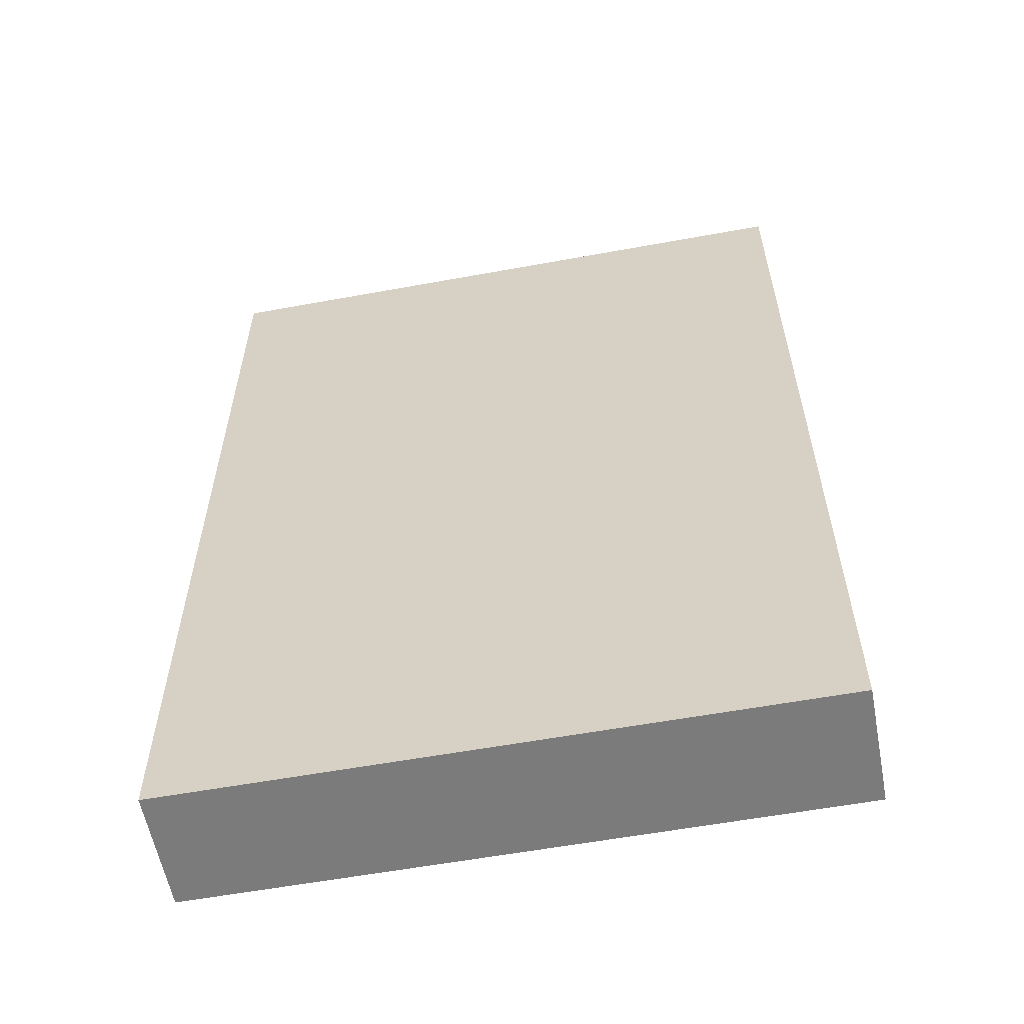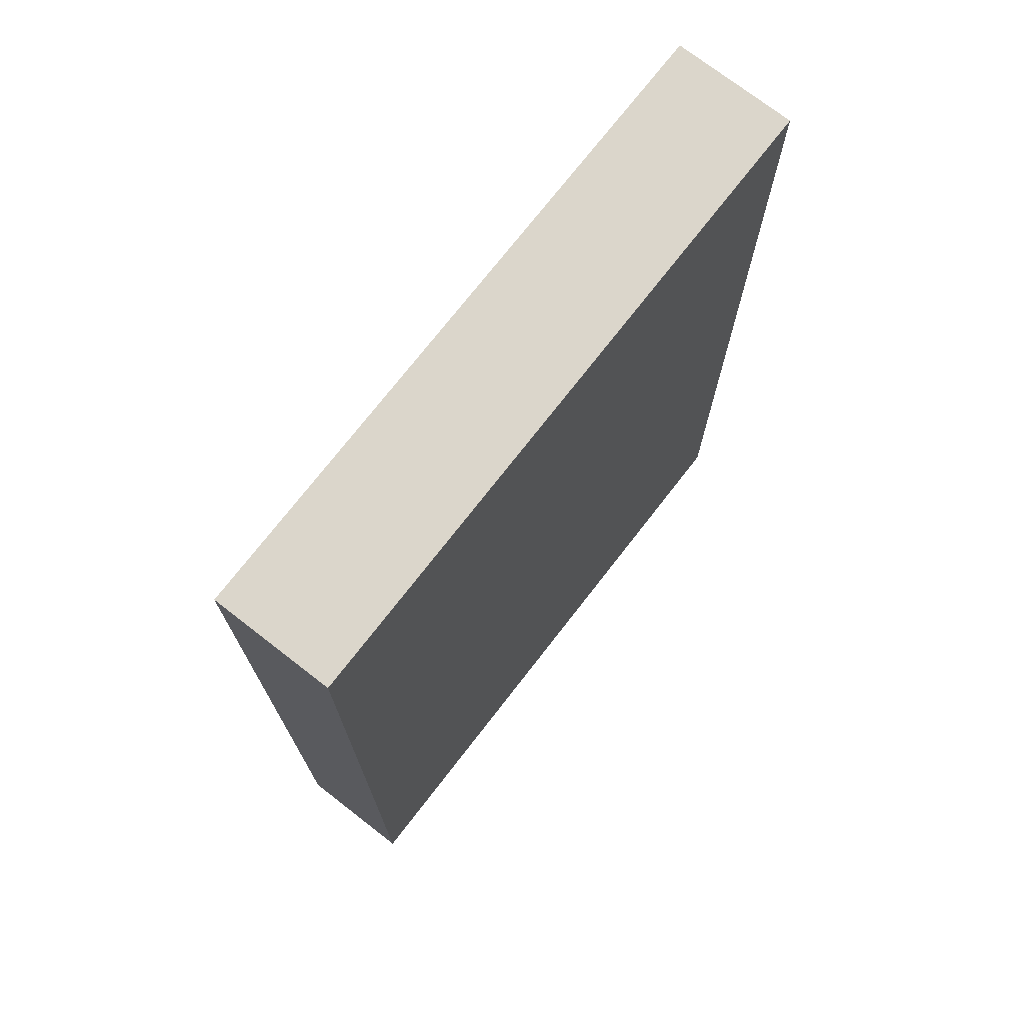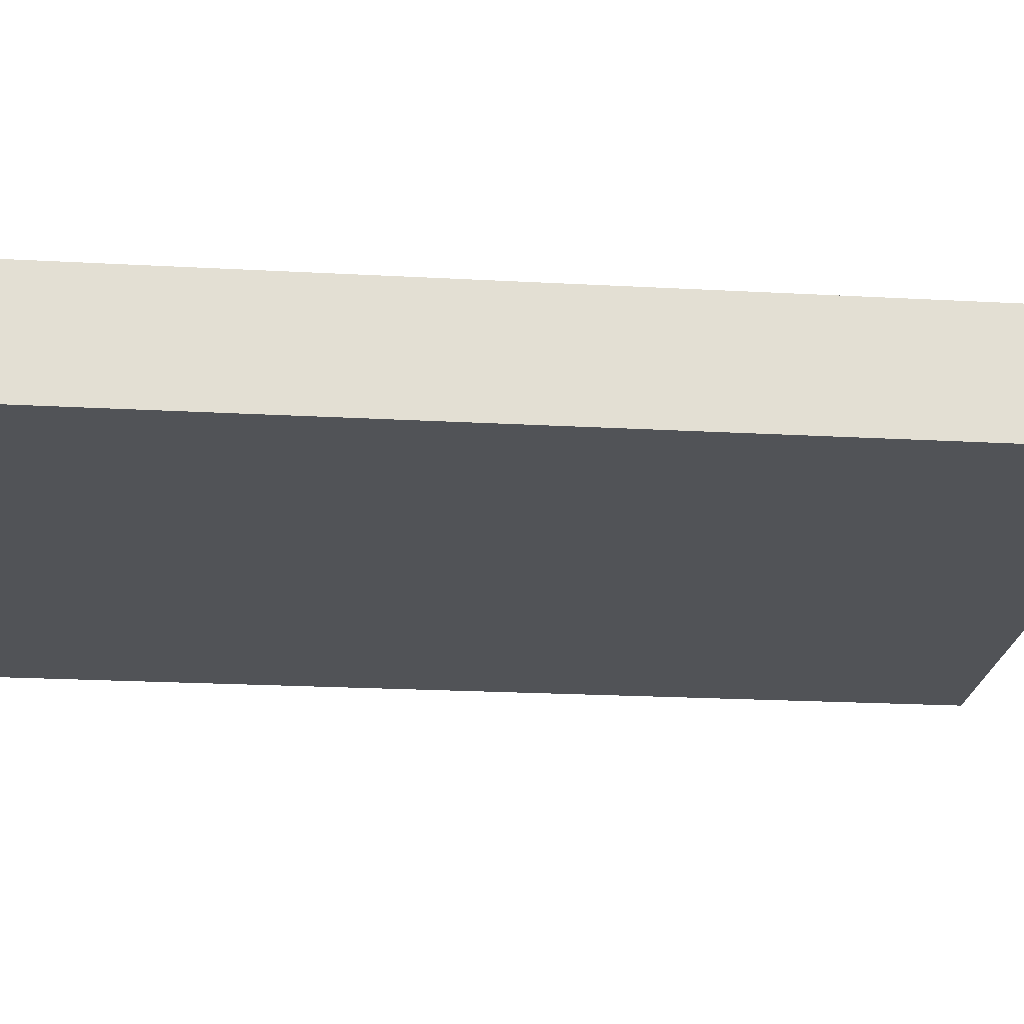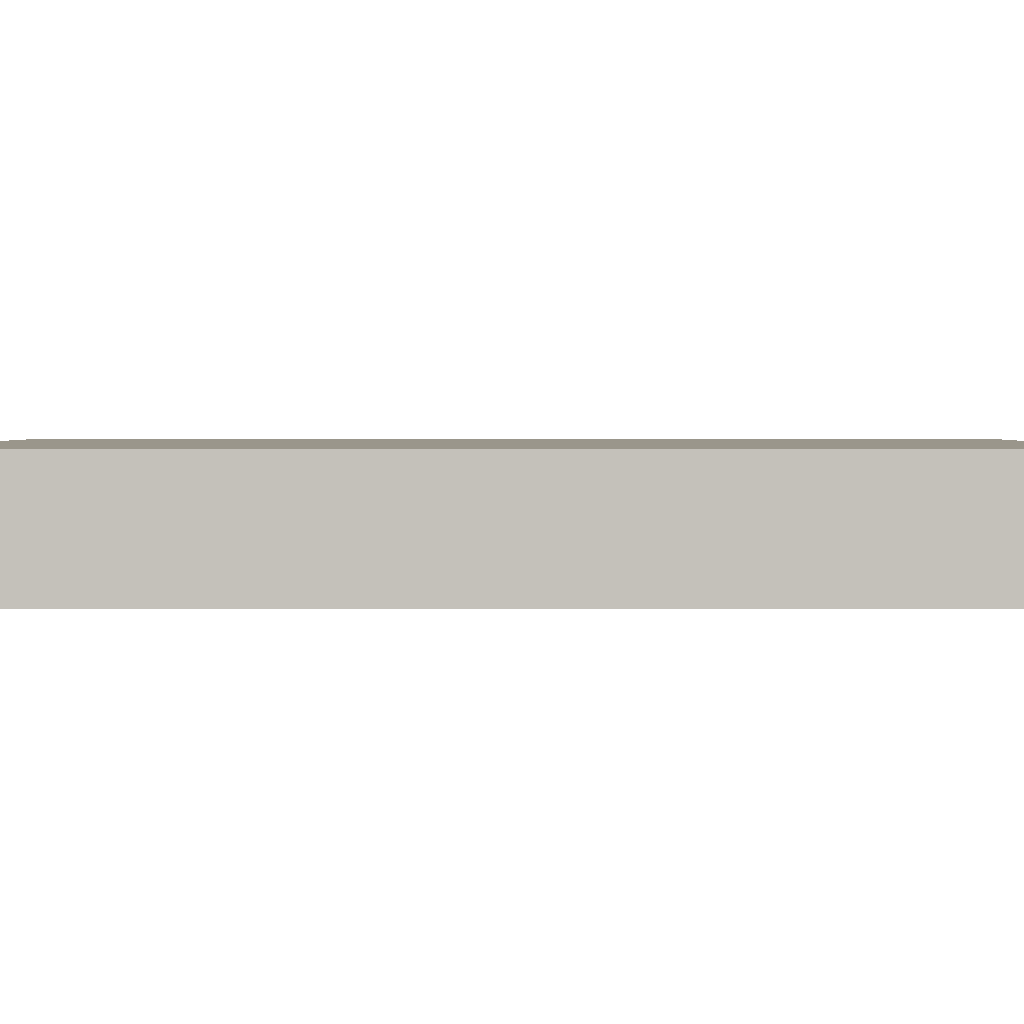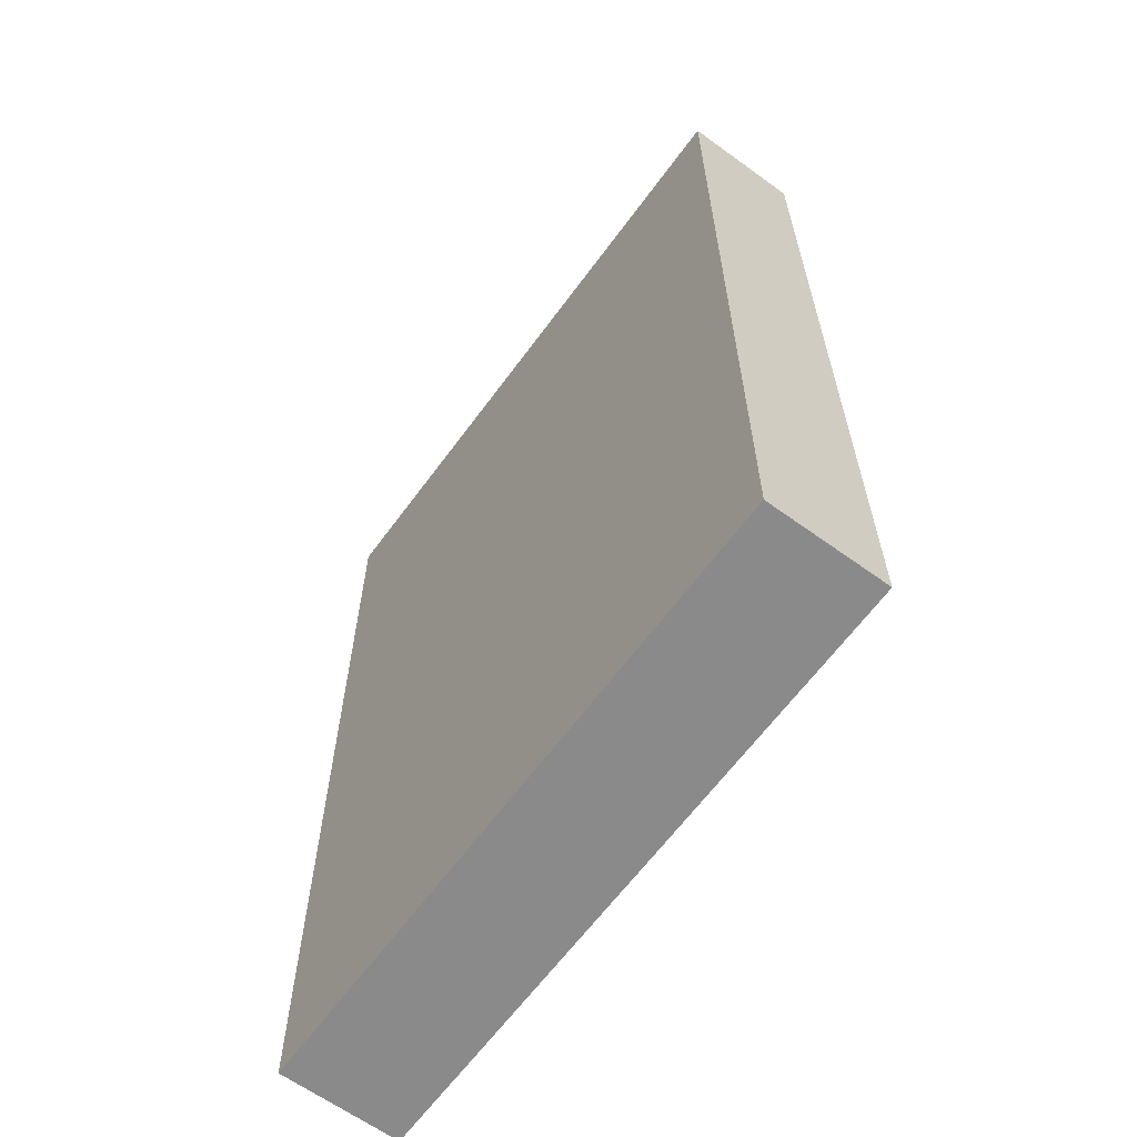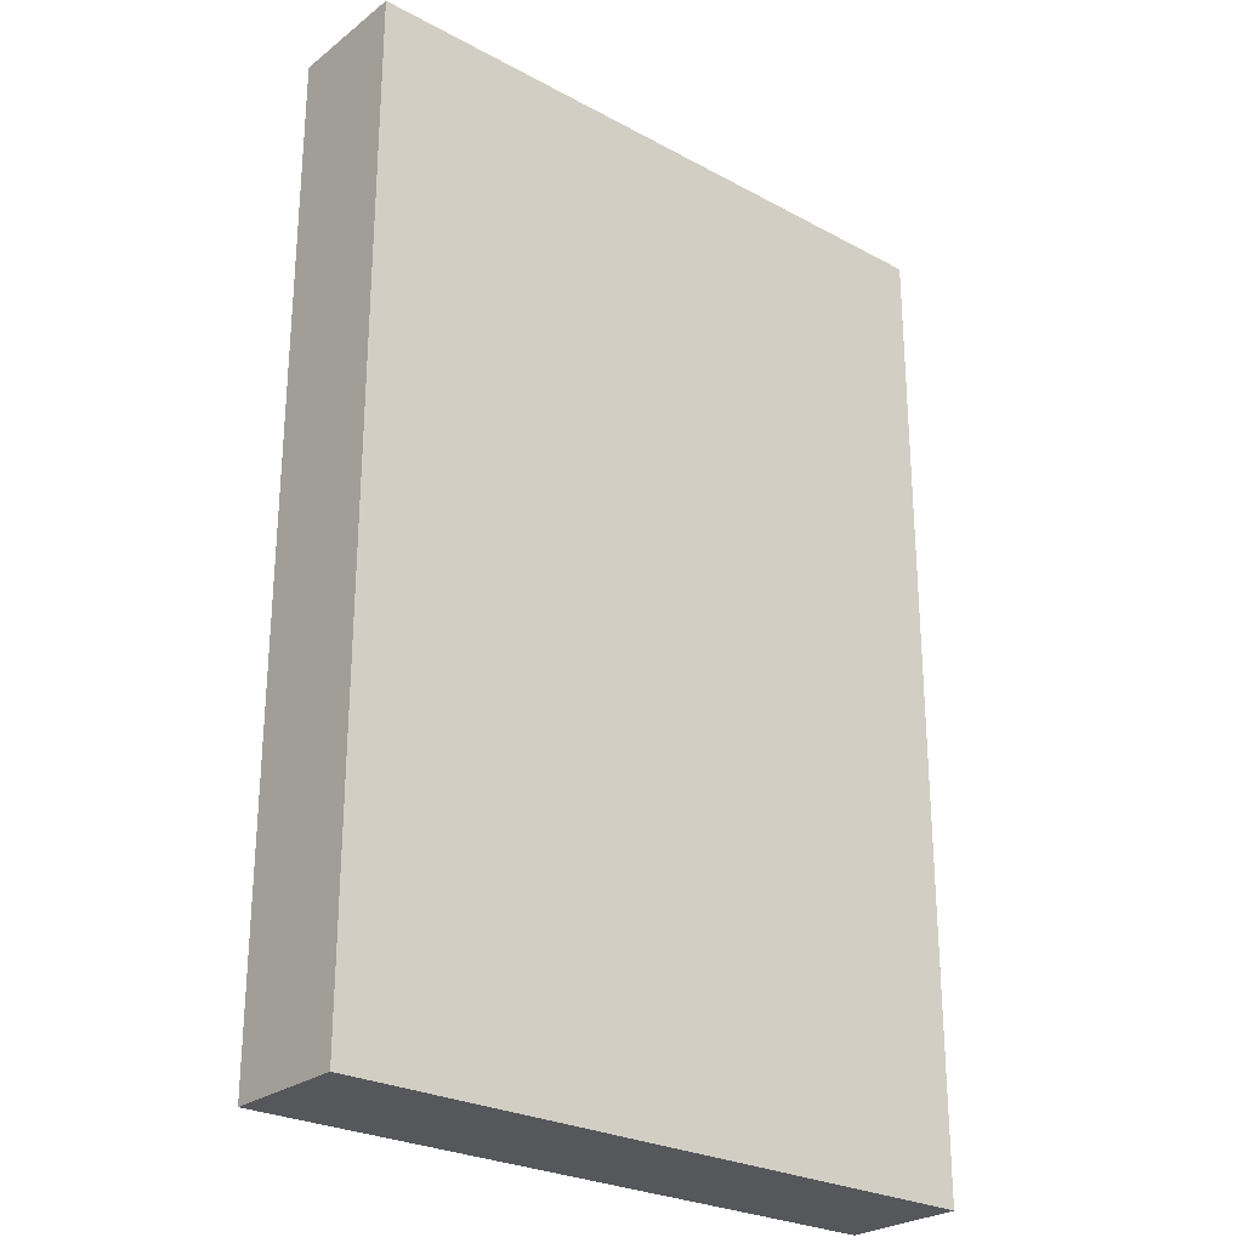
<metadata>
{"format":"obj","ext":"obj","renderer":"f3d","projection":"perspective","resolution":1024,"background":"white","views":[{"elev":-58.5,"azim":-169.3,"up":"+Y"},{"elev":73.6,"azim":-52.2,"up":"+Y"},{"elev":-22.2,"azim":84.6,"up":"+Z"},{"elev":2.3,"azim":-89.6,"up":"+Z"},{"elev":-63.6,"azim":53.8,"up":"+Y"},{"elev":-26.4,"azim":-40.2,"up":"+Y"}]}
</metadata>
<code>
o cube
v 1 3 0.375
v 1 3 0
v 1 0 0.375
v 1 0 0
v -1 3 0
v -1 3 0.375
v -1 0 0
v -1 0 0.375
f 4 7 5 2
f 3 4 2 1
f 8 3 1 6
f 7 8 6 5
f 6 1 2 5
f 7 4 3 8

</code>
